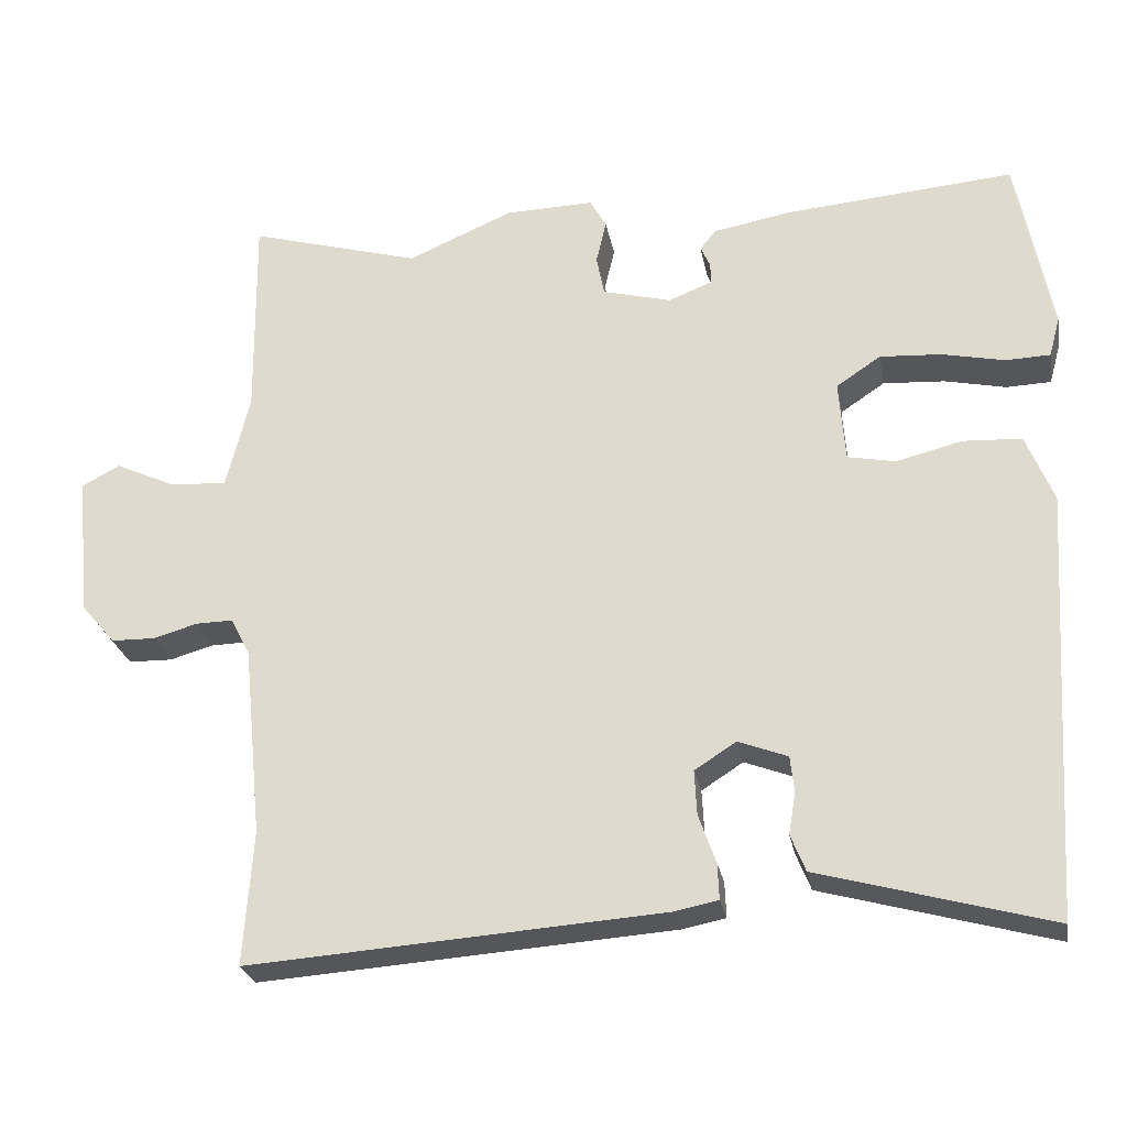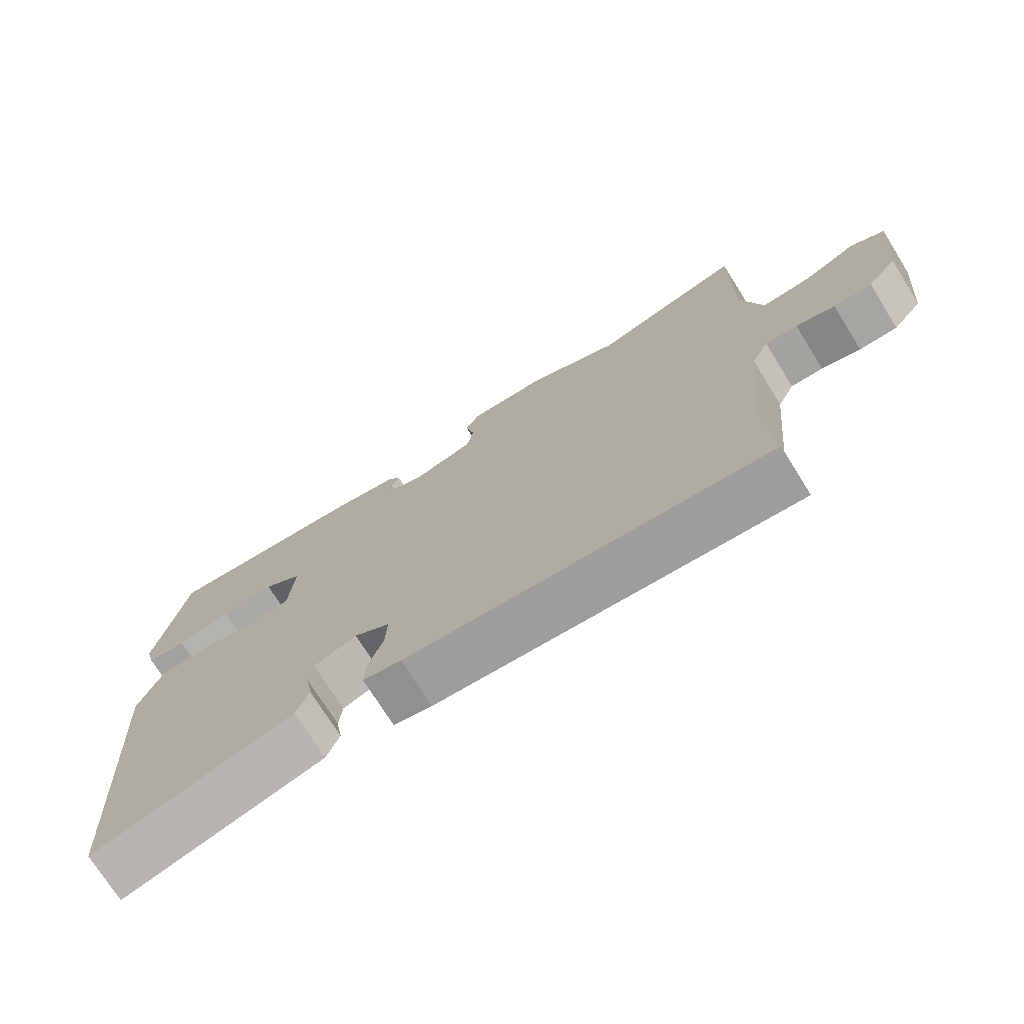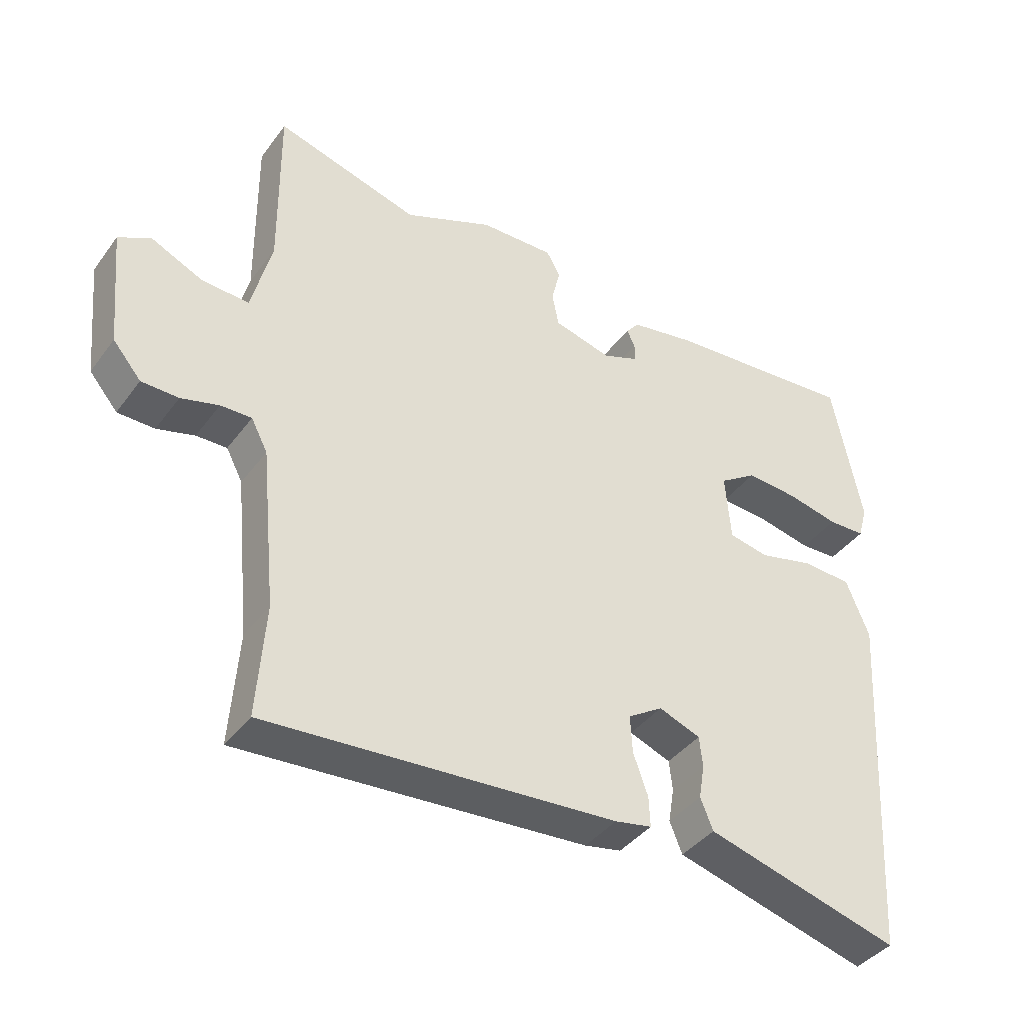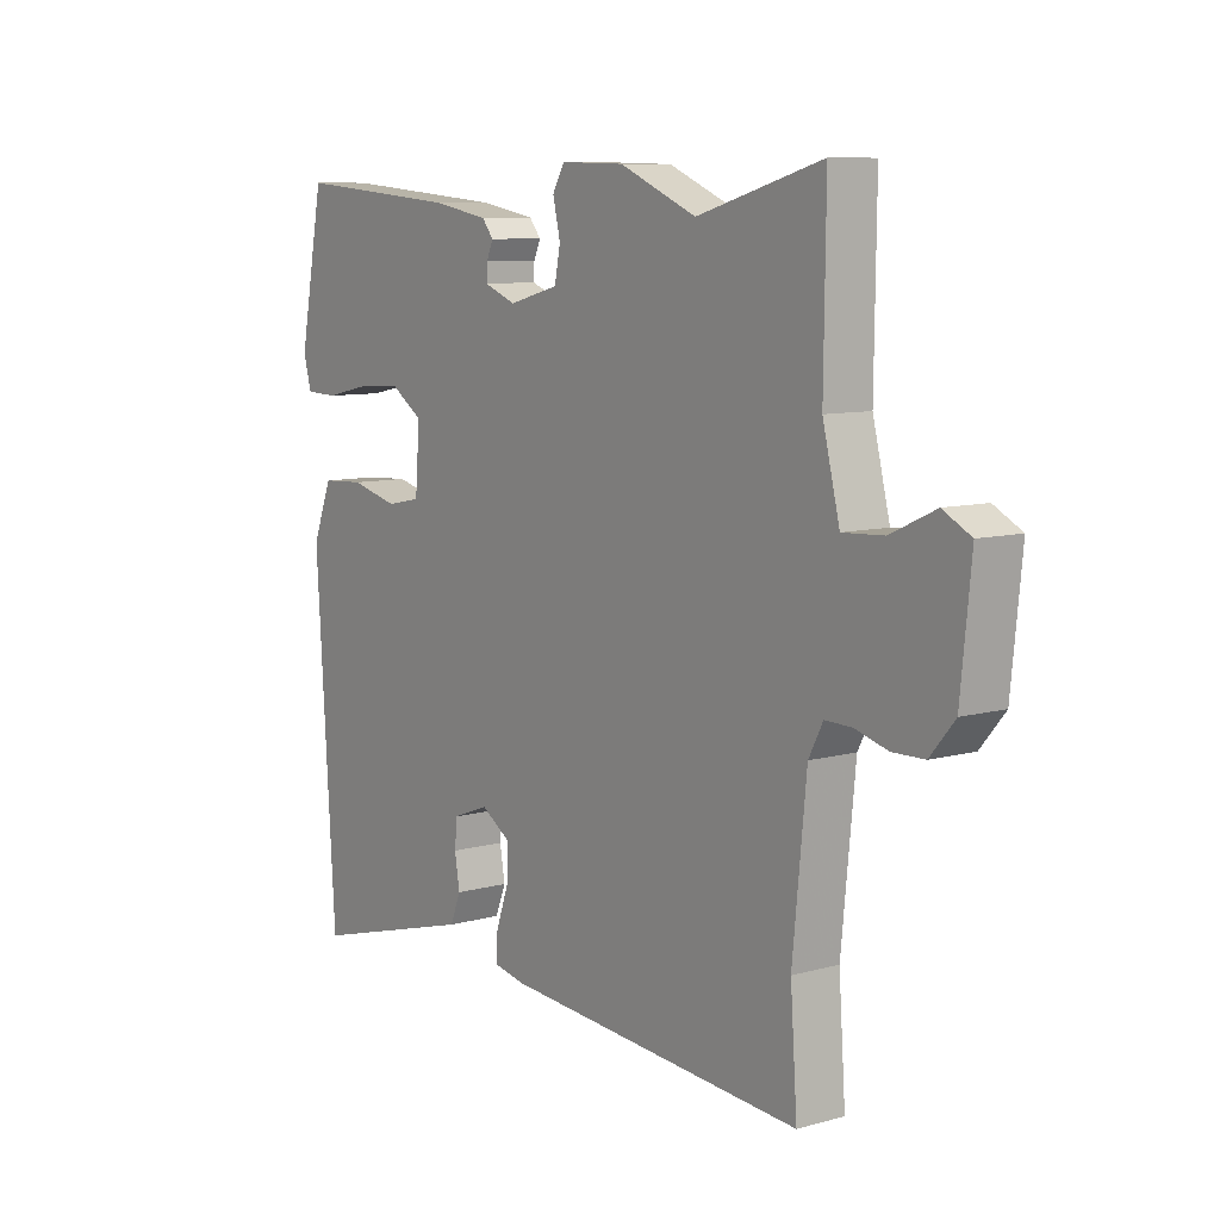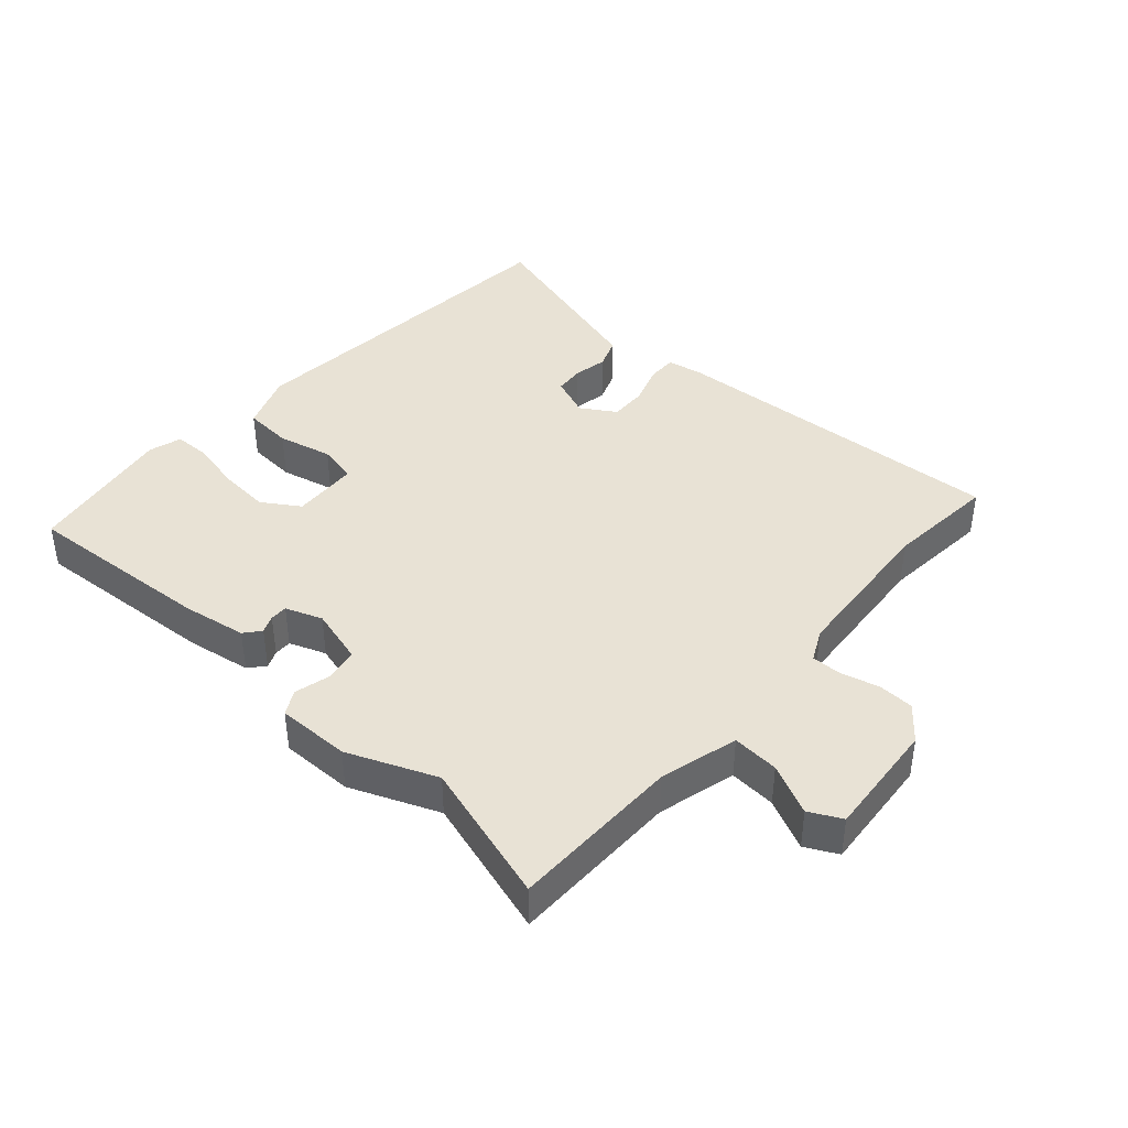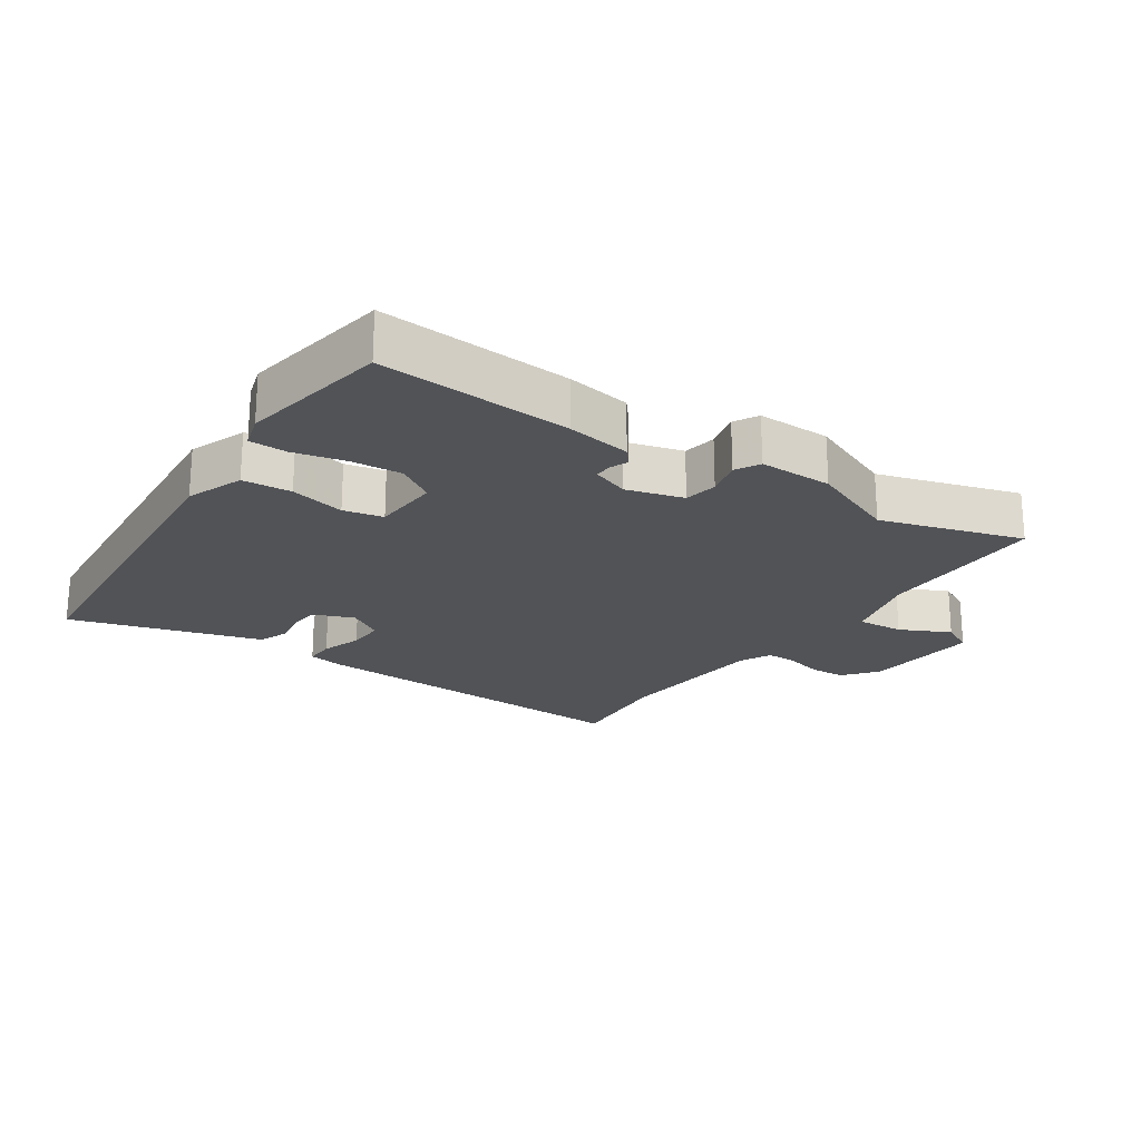
<metadata>
{"format":"obj","ext":"obj","renderer":"f3d","projection":"perspective","resolution":1024,"background":"white","views":[{"elev":-25.8,"azim":-169.7,"up":"+Z"},{"elev":-73.3,"azim":32.0,"up":"+Z"},{"elev":-40.2,"azim":147.0,"up":"+Z"},{"elev":8.8,"azim":53.6,"up":"+Z"},{"elev":40.9,"azim":42.7,"up":"+Y"},{"elev":-21.7,"azim":-33.1,"up":"+Y"}]}
</metadata>
<code>
v 0.316 0.07 0.448
v 0.535 0.07 0.51
v 0.532 0.07 0.246
v 0.562 0.07 0.125
v 0.634 0.07 0.129
v 0.712 0.07 0.165
v 0.761 0.07 0.139
v 0.743 0.07 -0.042
v 0.7 0.07 -0.093
v 0.644 0.07 -0.094
v 0.587 0.07 -0.078
v 0.54 0.07 -0.077
v 0.515 0.07 -0.125
v 0.491 0.07 -0.368
v 0.503 0.07 -0.539
v -0.026 0.07 -0.501
v -0.082 0.07 -0.49
v -0.08 0.07 -0.444
v -0.058 0.07 -0.382
v -0.055 0.07 -0.325
v -0.108 0.07 -0.291
v -0.171 0.07 -0.315
v -0.176 0.07 -0.361
v -0.167 0.07 -0.414
v -0.186 0.07 -0.461
v -0.277 0.07 -0.486
v -0.481 0.07 -0.542
v -0.515 0.07 0.003
v -0.48 0.07 0.09
v -0.405 0.07 0.094
v -0.321 0.07 0.073
v -0.26 0.07 0.085
v -0.252 0.07 0.189
v -0.309 0.07 0.227
v -0.388 0.07 0.222
v -0.467 0.07 0.205
v -0.524 0.07 0.207
v -0.538 0.07 0.258
v -0.494 0.07 0.486
v -0.2 0.07 0.461
v -0.101 0.07 0.443
v -0.081 0.07 0.418
v -0.093 0.07 0.391
v -0.094 0.07 0.364
v -0.038 0.07 0.342
v 0.05 0.07 0.365
v 0.06 0.07 0.416
v 0.047 0.07 0.472
v 0.068 0.07 0.509
v 0.181 0.07 0.506
v 0.316 0 0.448
v 0.535 0 0.51
v 0.532 0 0.246
v 0.562 0 0.125
v 0.634 0 0.129
v 0.712 0 0.165
v 0.761 0 0.139
v 0.743 0 -0.042
v 0.7 0 -0.093
v 0.644 0 -0.094
v 0.587 0 -0.078
v 0.54 0 -0.077
v 0.515 0 -0.125
v 0.491 0 -0.368
v 0.503 0 -0.539
v -0.026 0 -0.501
v -0.082 0 -0.49
v -0.08 0 -0.444
v -0.058 0 -0.382
v -0.055 0 -0.325
v -0.108 0 -0.291
v -0.171 0 -0.315
v -0.176 0 -0.361
v -0.167 0 -0.414
v -0.186 0 -0.461
v -0.277 0 -0.486
v -0.481 0 -0.542
v -0.515 0 0.003
v -0.48 0 0.09
v -0.405 0 0.094
v -0.321 0 0.073
v -0.26 0 0.085
v -0.252 0 0.189
v -0.309 0 0.227
v -0.388 0 0.222
v -0.467 0 0.205
v -0.524 0 0.207
v -0.538 0 0.258
v -0.494 0 0.486
v -0.2 0 0.461
v -0.101 0 0.443
v -0.081 0 0.418
v -0.093 0 0.391
v -0.094 0 0.364
v -0.038 0 0.342
v 0.05 0 0.365
v 0.06 0 0.416
v 0.047 0 0.472
v 0.068 0 0.509
v 0.181 0 0.506
f 47 48 49 50
f 46 47 50 1
f 40 41 42 43
f 40 43 44
f 39 40 44
f 38 39 44 45
f 35 36 37 38
f 34 35 38 45
f 28 29 30 31
f 28 31 32
f 27 28 32
f 26 27 32
f 23 24 25 26
f 22 23 26 32
f 21 22 32 33
f 16 17 18 19
f 14 15 16 19
f 13 14 19 20
f 12 13 20 21
f 8 9 10 11
f 8 11 12
f 5 6 7 8
f 4 5 8 12
f 3 4 12 21
f 46 1 2 3
f 33 34 45 46
f 3 21 33 46
f 100 99 98 97
f 51 100 97 96
f 93 92 91 90
f 94 93 90
f 94 90 89
f 95 94 89 88
f 88 87 86 85
f 95 88 85 84
f 81 80 79 78
f 82 81 78
f 82 78 77
f 82 77 76
f 76 75 74 73
f 82 76 73 72
f 83 82 72 71
f 69 68 67 66
f 69 66 65 64
f 70 69 64 63
f 71 70 63 62
f 61 60 59 58
f 62 61 58
f 58 57 56 55
f 62 58 55 54
f 71 62 54 53
f 53 52 51 96
f 96 95 84 83
f 96 83 71 53
f 1 51 52 2
f 2 52 53 3
f 3 53 54 4
f 4 54 55 5
f 5 55 56 6
f 6 56 57 7
f 7 57 58 8
f 8 58 59 9
f 9 59 60 10
f 10 60 61 11
f 11 61 62 12
f 12 62 63 13
f 13 63 64 14
f 14 64 65 15
f 15 65 66 16
f 16 66 67 17
f 17 67 68 18
f 18 68 69 19
f 19 69 70 20
f 20 70 71 21
f 21 71 72 22
f 22 72 73 23
f 23 73 74 24
f 24 74 75 25
f 25 75 76 26
f 26 76 77 27
f 27 77 78 28
f 28 78 79 29
f 29 79 80 30
f 30 80 81 31
f 31 81 82 32
f 32 82 83 33
f 33 83 84 34
f 34 84 85 35
f 35 85 86 36
f 36 86 87 37
f 37 87 88 38
f 38 88 89 39
f 39 89 90 40
f 40 90 91 41
f 41 91 92 42
f 42 92 93 43
f 43 93 94 44
f 44 94 95 45
f 45 95 96 46
f 46 96 97 47
f 47 97 98 48
f 48 98 99 49
f 49 99 100 50
f 50 100 51 1

</code>
